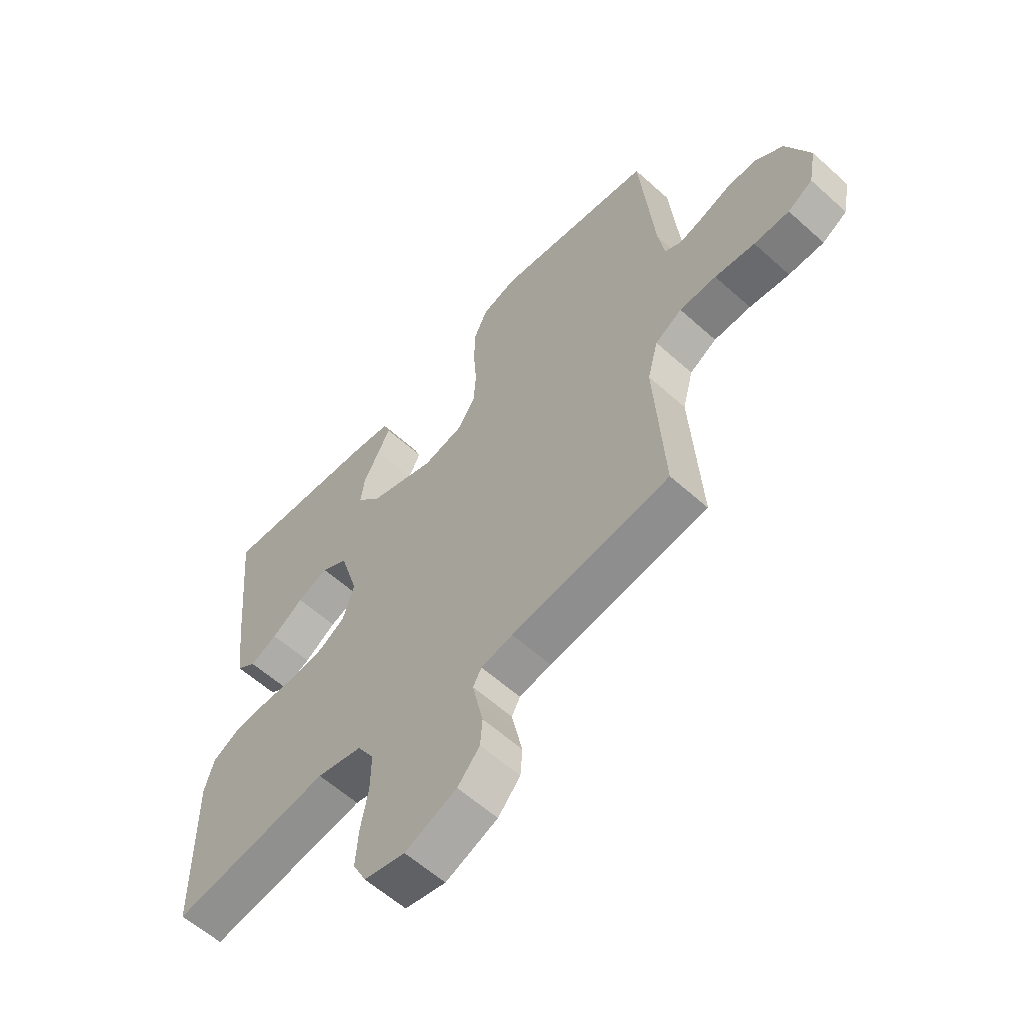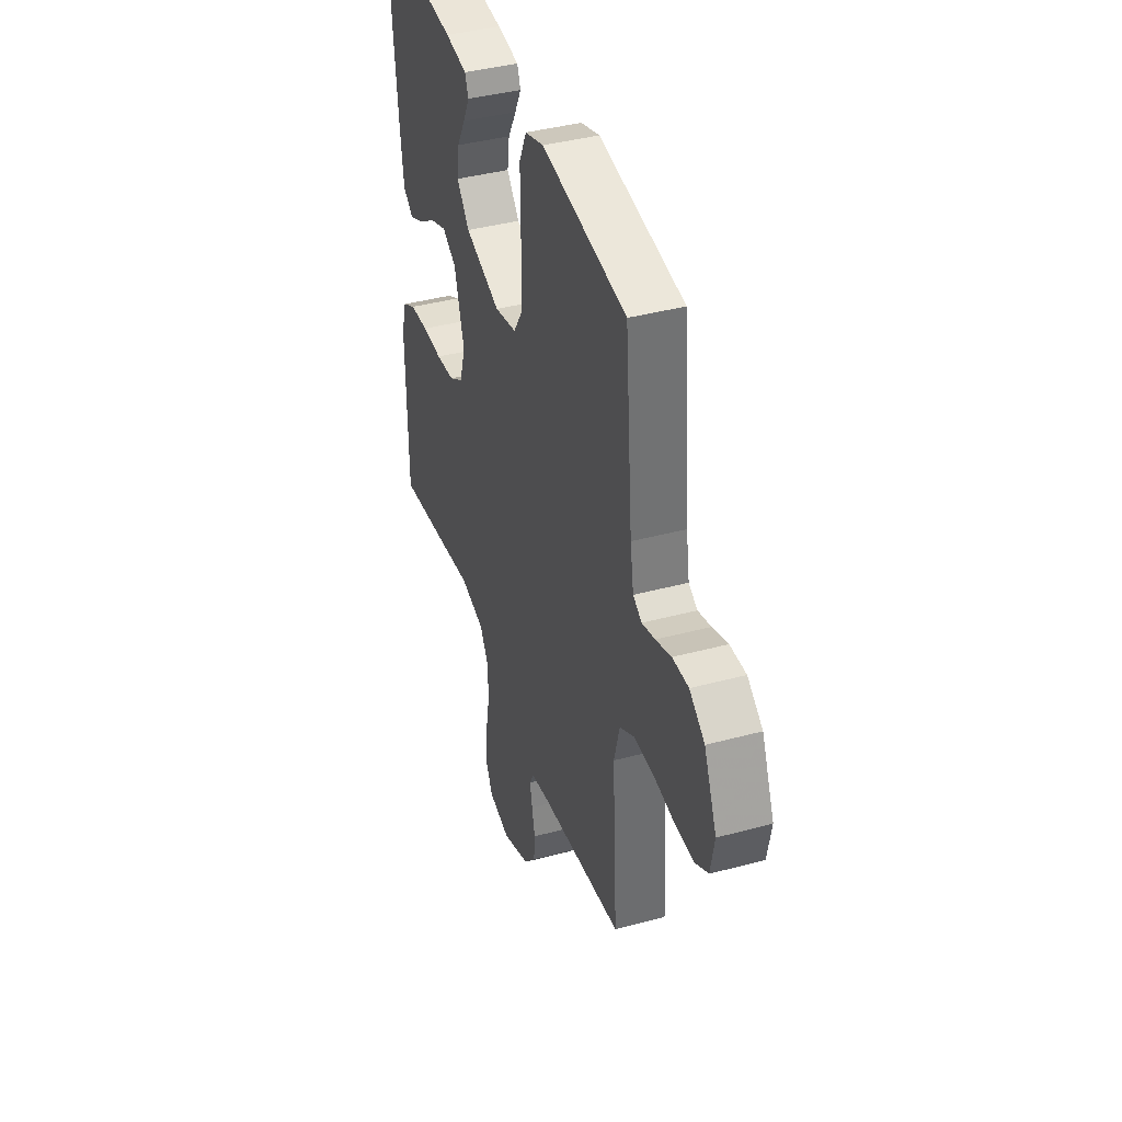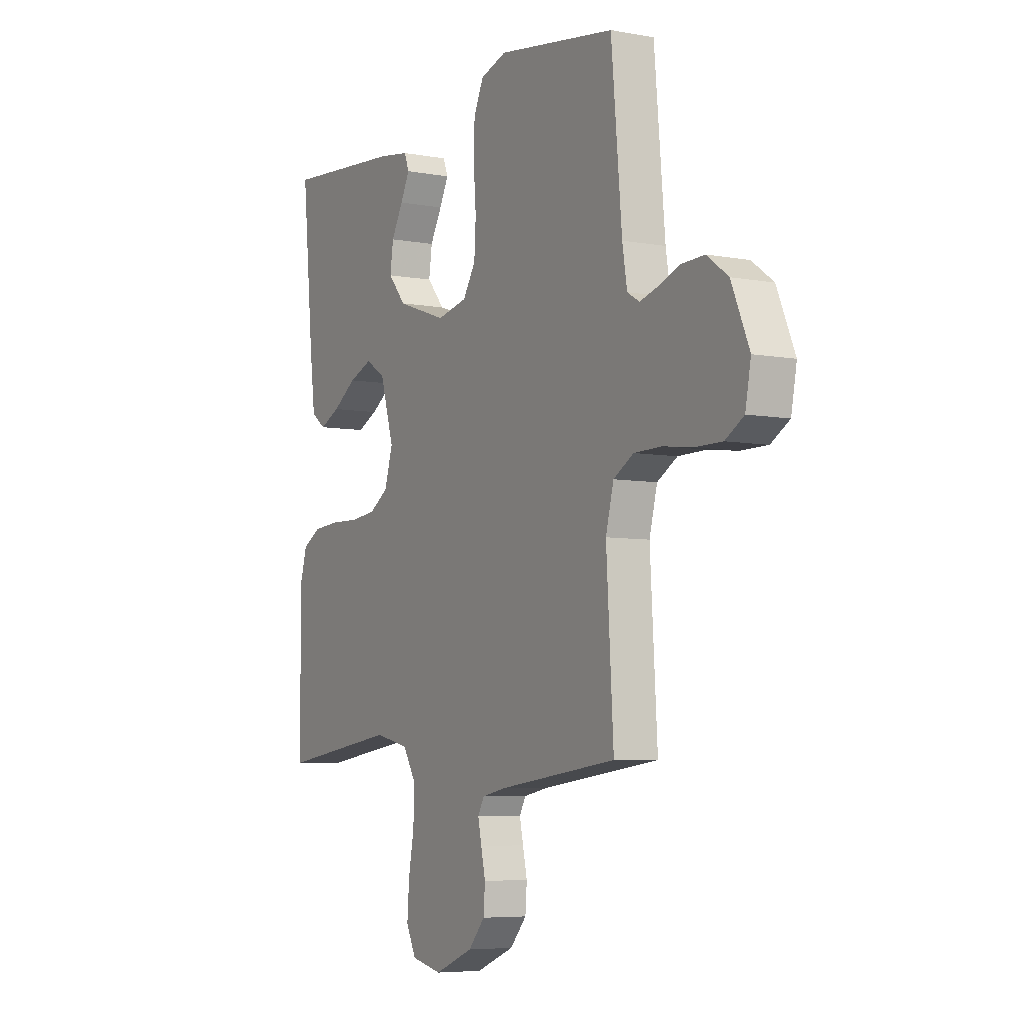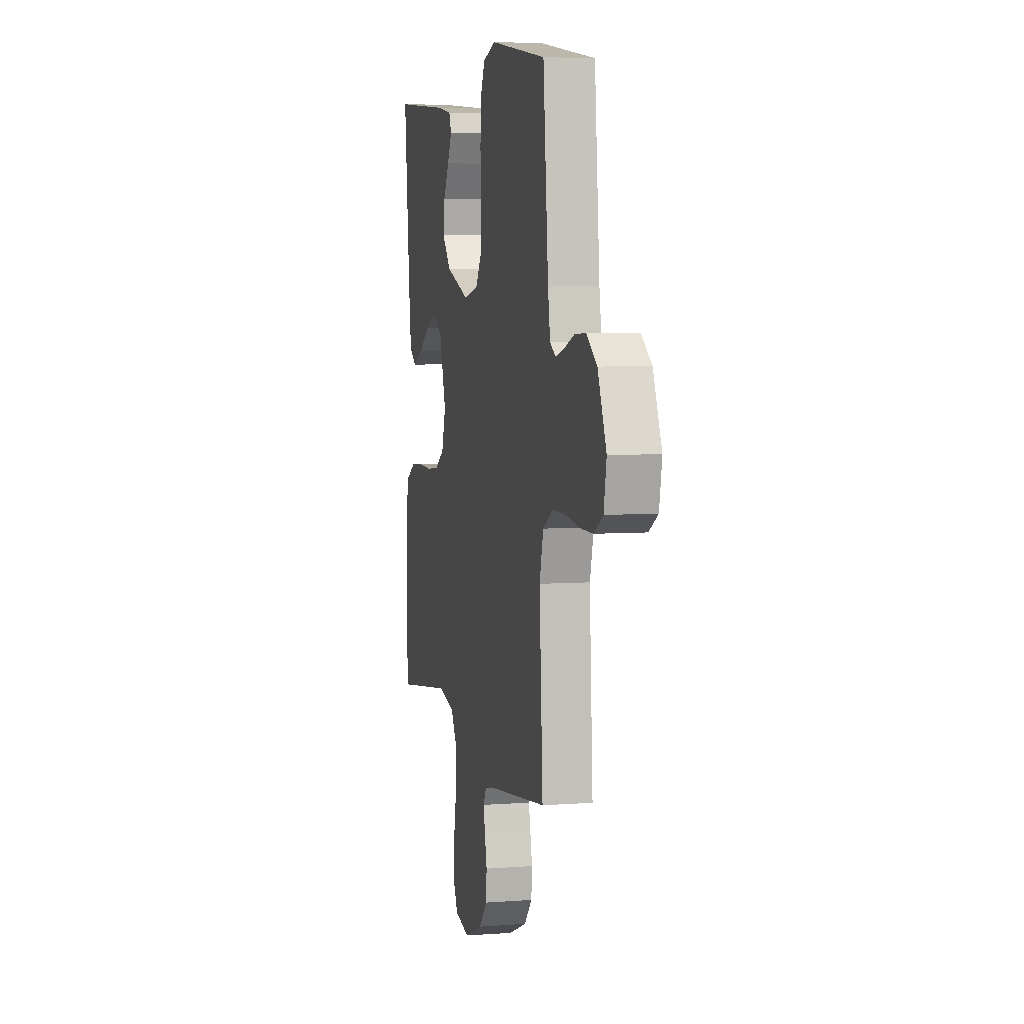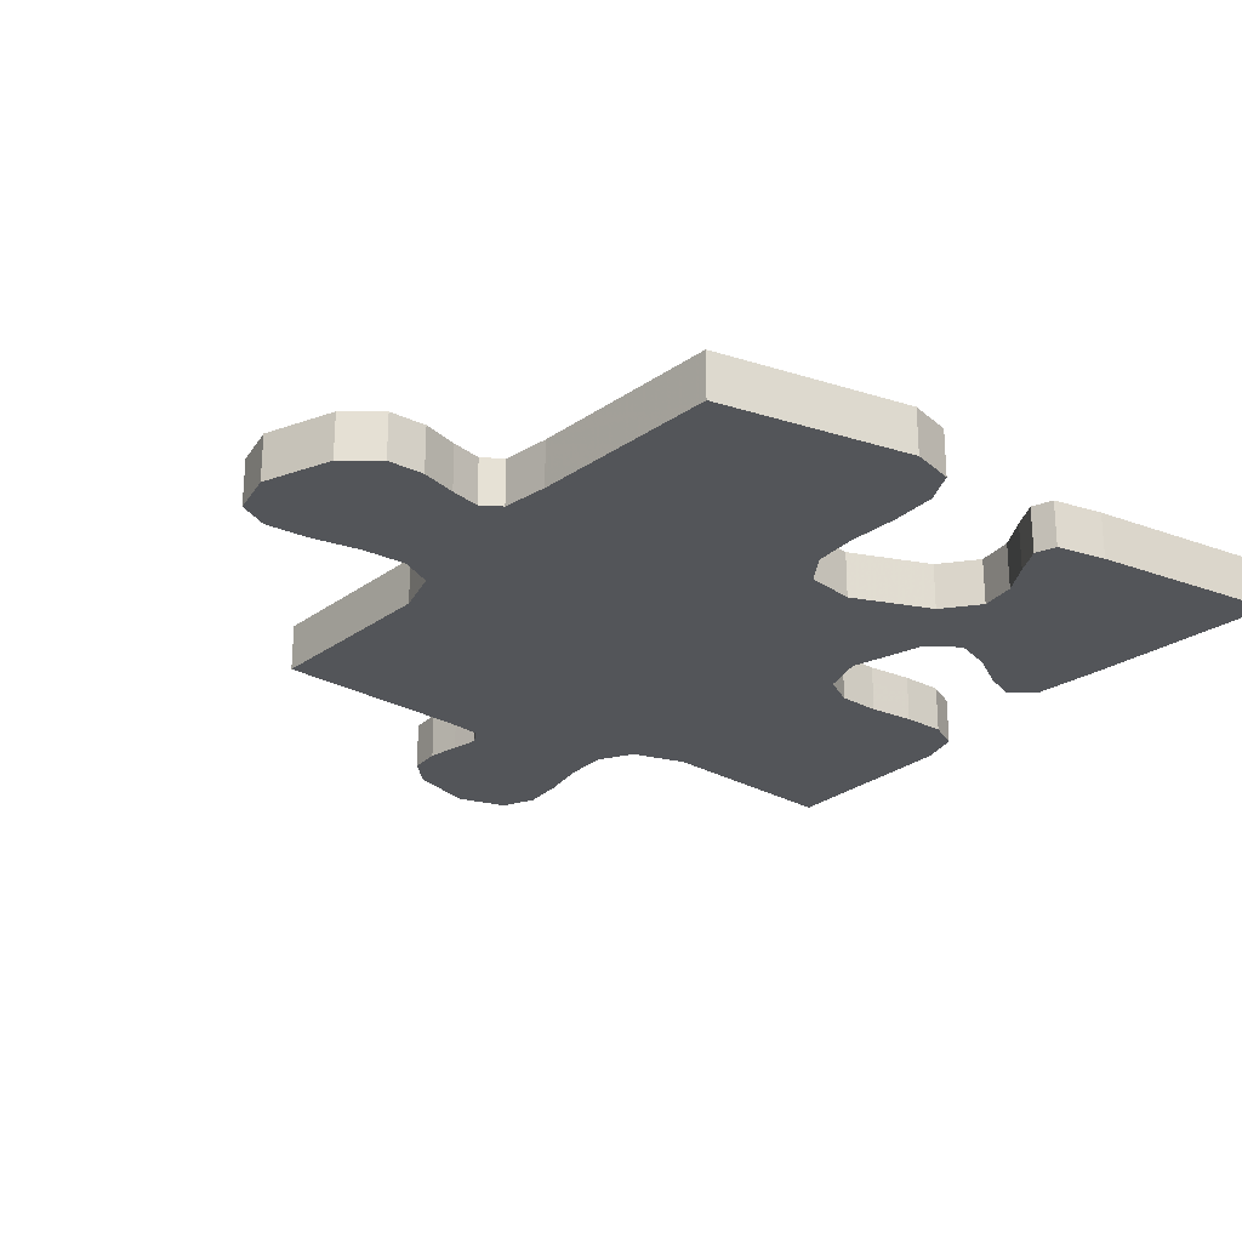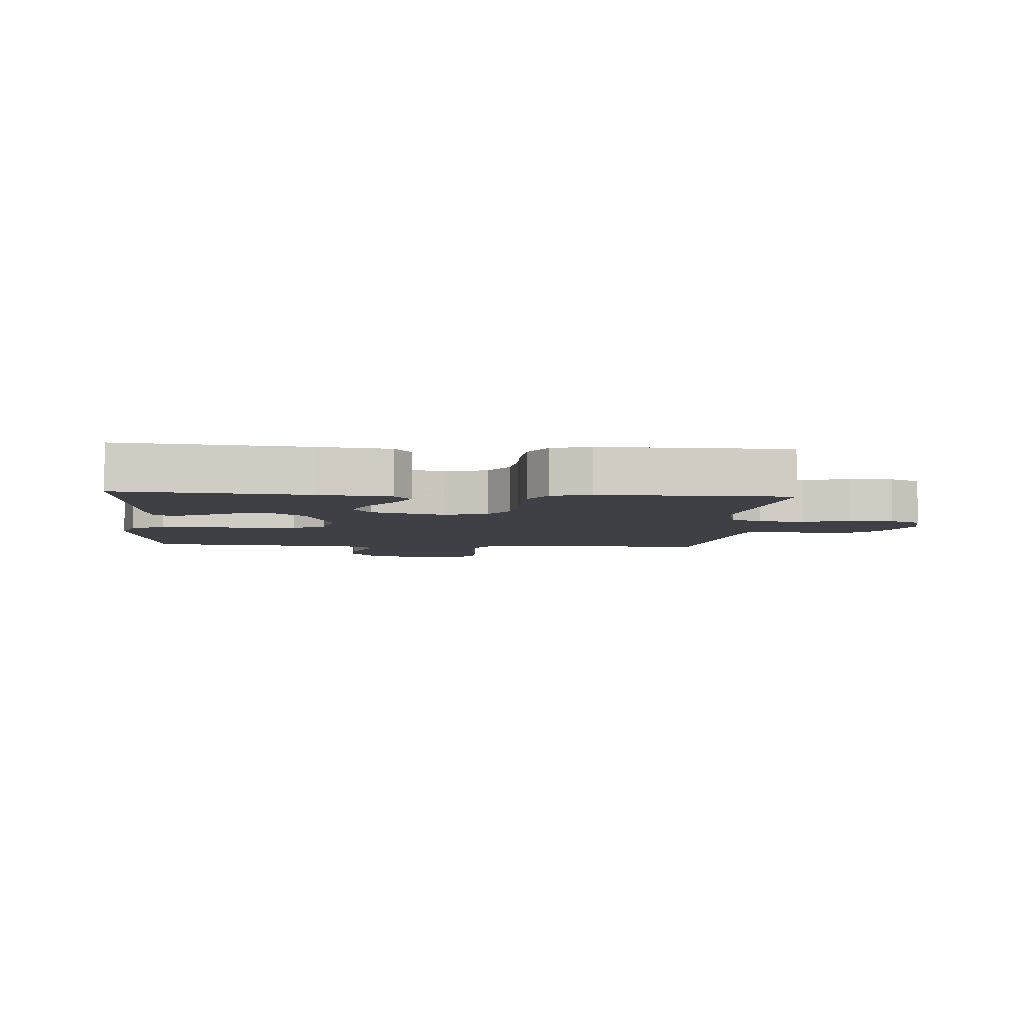
<metadata>
{"format":"obj","ext":"obj","renderer":"f3d","projection":"perspective","resolution":1024,"background":"white","views":[{"elev":-59.2,"azim":-132.8,"up":"+Z"},{"elev":40.4,"azim":-108.3,"up":"+Z"},{"elev":-6.0,"azim":-119.5,"up":"+Z"},{"elev":5.7,"azim":-102.9,"up":"+Z"},{"elev":-24.5,"azim":-36.2,"up":"+Y"},{"elev":-5.2,"azim":85.5,"up":"+Y"}]}
</metadata>
<code>
v 0.5 0.07 0.5
v 0.471 0.07 0.2
v 0.457 0.07 0.087
v 0.42 0.07 0.06
v 0.368 0.07 0.084
v 0.308 0.07 0.124
v 0.249 0.07 0.147
v 0.199 0.07 0.117
v 0.164 0.07 0
v 0.185 0.07 -0.069
v 0.234 0.07 -0.1
v 0.3 0.07 -0.107
v 0.371 0.07 -0.105
v 0.437 0.07 -0.11
v 0.485 0.07 -0.137
v 0.503 0.07 -0.2
v 0.5 0.07 -0.5
v 0.2 0.07 -0.457
v 0.114 0.07 -0.477
v 0.082 0.07 -0.529
v 0.083 0.07 -0.601
v 0.097 0.07 -0.677
v 0.102 0.07 -0.747
v 0.077 0.07 -0.797
v 0 0.07 -0.814
v -0.098 0.07 -0.774
v -0.14 0.07 -0.726
v -0.144 0.07 -0.673
v -0.133 0.07 -0.623
v -0.124 0.07 -0.58
v -0.14 0.07 -0.551
v -0.2 0.07 -0.539
v -0.5 0.07 -0.5
v -0.482 0.07 -0.2
v -0.502 0.07 -0.123
v -0.553 0.07 -0.093
v -0.623 0.07 -0.092
v -0.699 0.07 -0.102
v -0.766 0.07 -0.102
v -0.813 0.07 -0.074
v -0.827 0.07 0
v -0.782 0.07 0.105
v -0.728 0.07 0.144
v -0.671 0.07 0.142
v -0.616 0.07 0.122
v -0.57 0.07 0.109
v -0.539 0.07 0.127
v -0.527 0.07 0.2
v -0.5 0.07 0.5
v -0.2 0.07 0.545
v -0.134 0.07 0.524
v -0.109 0.07 0.47
v -0.107 0.07 0.397
v -0.113 0.07 0.317
v -0.109 0.07 0.246
v -0.077 0.07 0.195
v 0 0.07 0.178
v 0.126 0.07 0.222
v 0.171 0.07 0.275
v 0.163 0.07 0.332
v 0.133 0.07 0.386
v 0.11 0.07 0.432
v 0.122 0.07 0.464
v 0.2 0.07 0.476
v 0.5 0 0.5
v 0.471 0 0.2
v 0.457 0 0.087
v 0.42 0 0.06
v 0.368 0 0.084
v 0.308 0 0.124
v 0.249 0 0.147
v 0.199 0 0.117
v 0.164 0 0
v 0.185 0 -0.069
v 0.234 0 -0.1
v 0.3 0 -0.107
v 0.371 0 -0.105
v 0.437 0 -0.11
v 0.485 0 -0.137
v 0.503 0 -0.2
v 0.5 0 -0.5
v 0.2 0 -0.457
v 0.114 0 -0.477
v 0.082 0 -0.529
v 0.083 0 -0.601
v 0.097 0 -0.677
v 0.102 0 -0.747
v 0.077 0 -0.797
v 0 0 -0.814
v -0.098 0 -0.774
v -0.14 0 -0.726
v -0.144 0 -0.673
v -0.133 0 -0.623
v -0.124 0 -0.58
v -0.14 0 -0.551
v -0.2 0 -0.539
v -0.5 0 -0.5
v -0.482 0 -0.2
v -0.502 0 -0.123
v -0.553 0 -0.093
v -0.623 0 -0.092
v -0.699 0 -0.102
v -0.766 0 -0.102
v -0.813 0 -0.074
v -0.827 0 0
v -0.782 0 0.105
v -0.728 0 0.144
v -0.671 0 0.142
v -0.616 0 0.122
v -0.57 0 0.109
v -0.539 0 0.127
v -0.527 0 0.2
v -0.5 0 0.5
v -0.2 0 0.545
v -0.134 0 0.524
v -0.109 0 0.47
v -0.107 0 0.397
v -0.113 0 0.317
v -0.109 0 0.246
v -0.077 0 0.195
v 0 0 0.178
v 0.126 0 0.222
v 0.171 0 0.275
v 0.163 0 0.332
v 0.133 0 0.386
v 0.11 0 0.432
v 0.122 0 0.464
v 0.2 0 0.476
f 4 5 6
f 3 4 6
f 2 3 6
f 1 2 6
f 64 1 6
f 63 64 6
f 62 63 6
f 61 62 6
f 60 61 6
f 59 60 6 7
f 58 59 7 8
f 57 58 8 9
f 56 57 9 10
f 52 53 54
f 51 52 54
f 50 51 54
f 49 50 54
f 48 49 54
f 47 48 54 55
f 46 47 55 56
f 43 44 45
f 42 43 45
f 41 42 45
f 40 41 45
f 39 40 45
f 38 39 45
f 37 38 45
f 36 37 45 46
f 46 56 10
f 36 46 10
f 35 36 10
f 32 33 34
f 35 10 11
f 34 35 11
f 32 34 11
f 31 32 11
f 27 28 29
f 26 27 29
f 25 26 29
f 24 25 29
f 23 24 29
f 22 23 29
f 21 22 29
f 20 21 29 30
f 31 11 12
f 30 31 12
f 20 30 12
f 19 20 12
f 16 17 18
f 16 18 19
f 15 16 19
f 14 15 19
f 13 14 19
f 12 13 19
f 70 69 68
f 70 68 67
f 70 67 66
f 70 66 65
f 70 65 128
f 70 128 127
f 70 127 126
f 70 126 125
f 70 125 124
f 71 70 124 123
f 72 71 123 122
f 73 72 122 121
f 74 73 121 120
f 118 117 116
f 118 116 115
f 118 115 114
f 118 114 113
f 118 113 112
f 119 118 112 111
f 120 119 111 110
f 109 108 107
f 109 107 106
f 109 106 105
f 109 105 104
f 109 104 103
f 109 103 102
f 109 102 101
f 110 109 101 100
f 74 120 110
f 74 110 100
f 74 100 99
f 98 97 96
f 75 74 99
f 75 99 98
f 75 98 96
f 75 96 95
f 93 92 91
f 93 91 90
f 93 90 89
f 93 89 88
f 93 88 87
f 93 87 86
f 93 86 85
f 94 93 85 84
f 76 75 95
f 76 95 94
f 76 94 84
f 76 84 83
f 82 81 80
f 83 82 80
f 83 80 79
f 83 79 78
f 83 78 77
f 83 77 76
f 1 65 66 2
f 2 66 67 3
f 3 67 68 4
f 4 68 69 5
f 5 69 70 6
f 6 70 71 7
f 7 71 72 8
f 8 72 73 9
f 9 73 74 10
f 10 74 75 11
f 11 75 76 12
f 12 76 77 13
f 13 77 78 14
f 14 78 79 15
f 15 79 80 16
f 16 80 81 17
f 17 81 82 18
f 18 82 83 19
f 19 83 84 20
f 20 84 85 21
f 21 85 86 22
f 22 86 87 23
f 23 87 88 24
f 24 88 89 25
f 25 89 90 26
f 26 90 91 27
f 27 91 92 28
f 28 92 93 29
f 29 93 94 30
f 30 94 95 31
f 31 95 96 32
f 32 96 97 33
f 33 97 98 34
f 34 98 99 35
f 35 99 100 36
f 36 100 101 37
f 37 101 102 38
f 38 102 103 39
f 39 103 104 40
f 40 104 105 41
f 41 105 106 42
f 42 106 107 43
f 43 107 108 44
f 44 108 109 45
f 45 109 110 46
f 46 110 111 47
f 47 111 112 48
f 48 112 113 49
f 49 113 114 50
f 50 114 115 51
f 51 115 116 52
f 52 116 117 53
f 53 117 118 54
f 54 118 119 55
f 55 119 120 56
f 56 120 121 57
f 57 121 122 58
f 58 122 123 59
f 59 123 124 60
f 60 124 125 61
f 61 125 126 62
f 62 126 127 63
f 63 127 128 64
f 64 128 65 1

</code>
